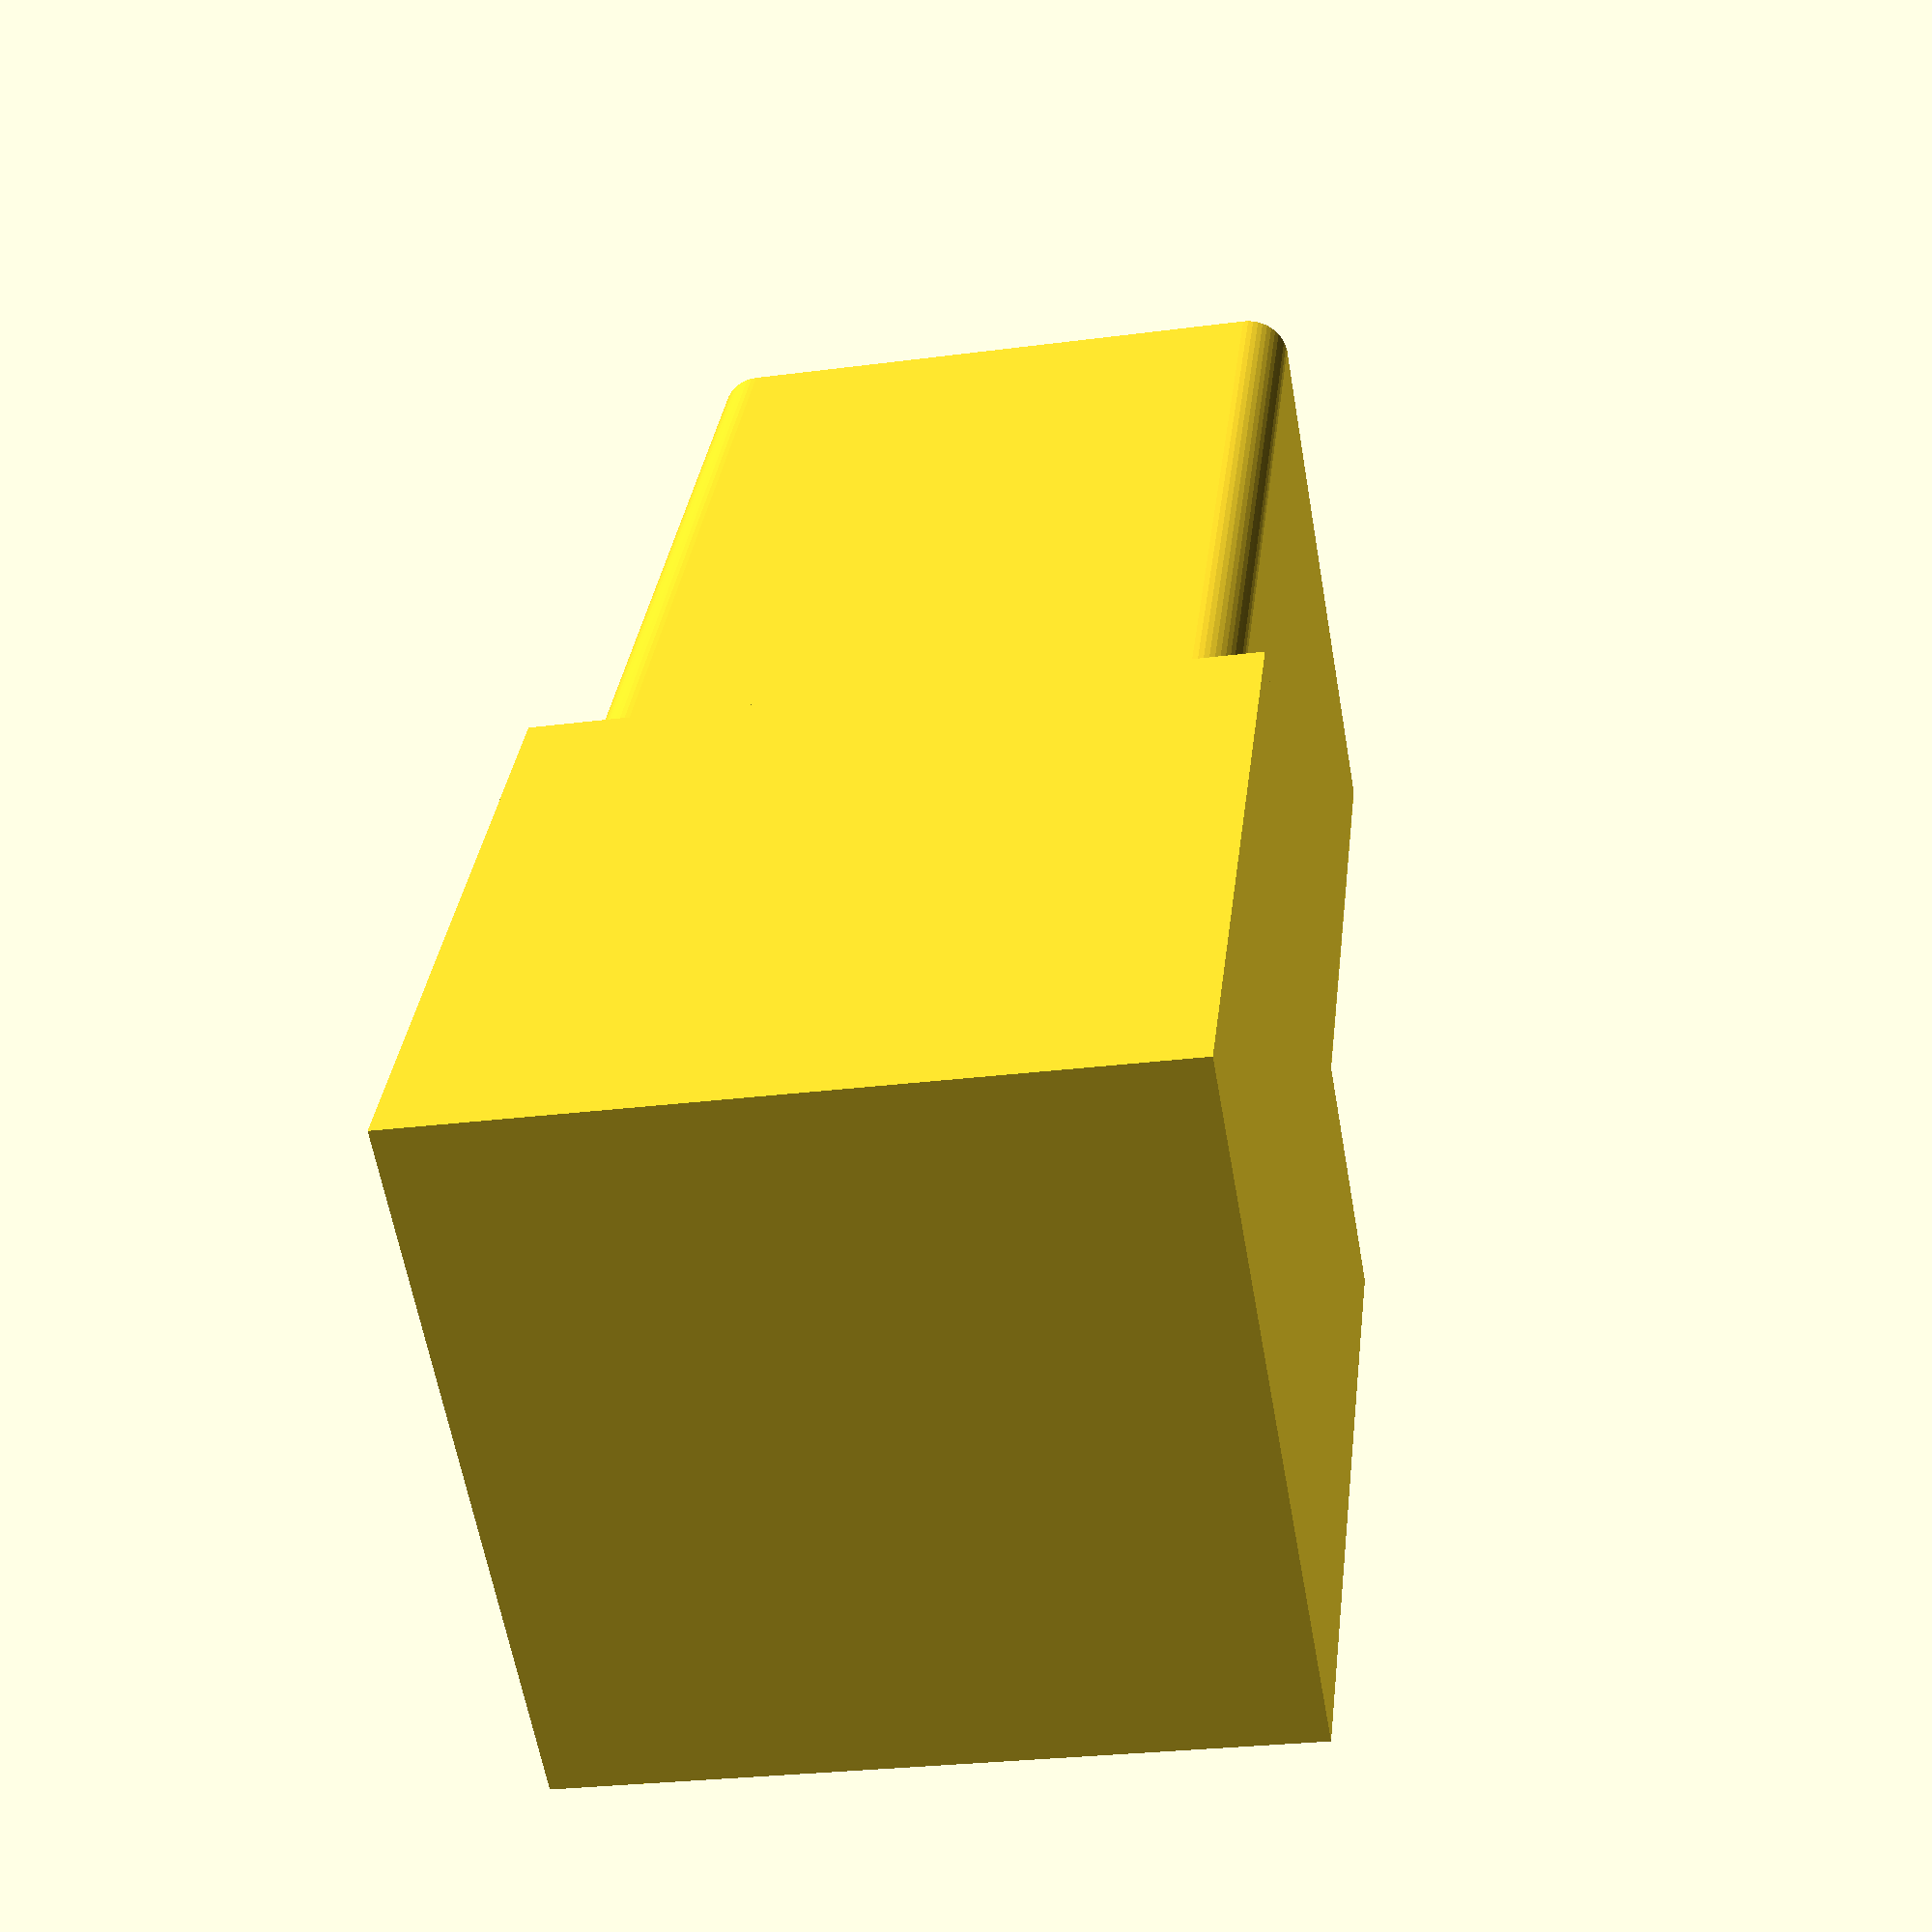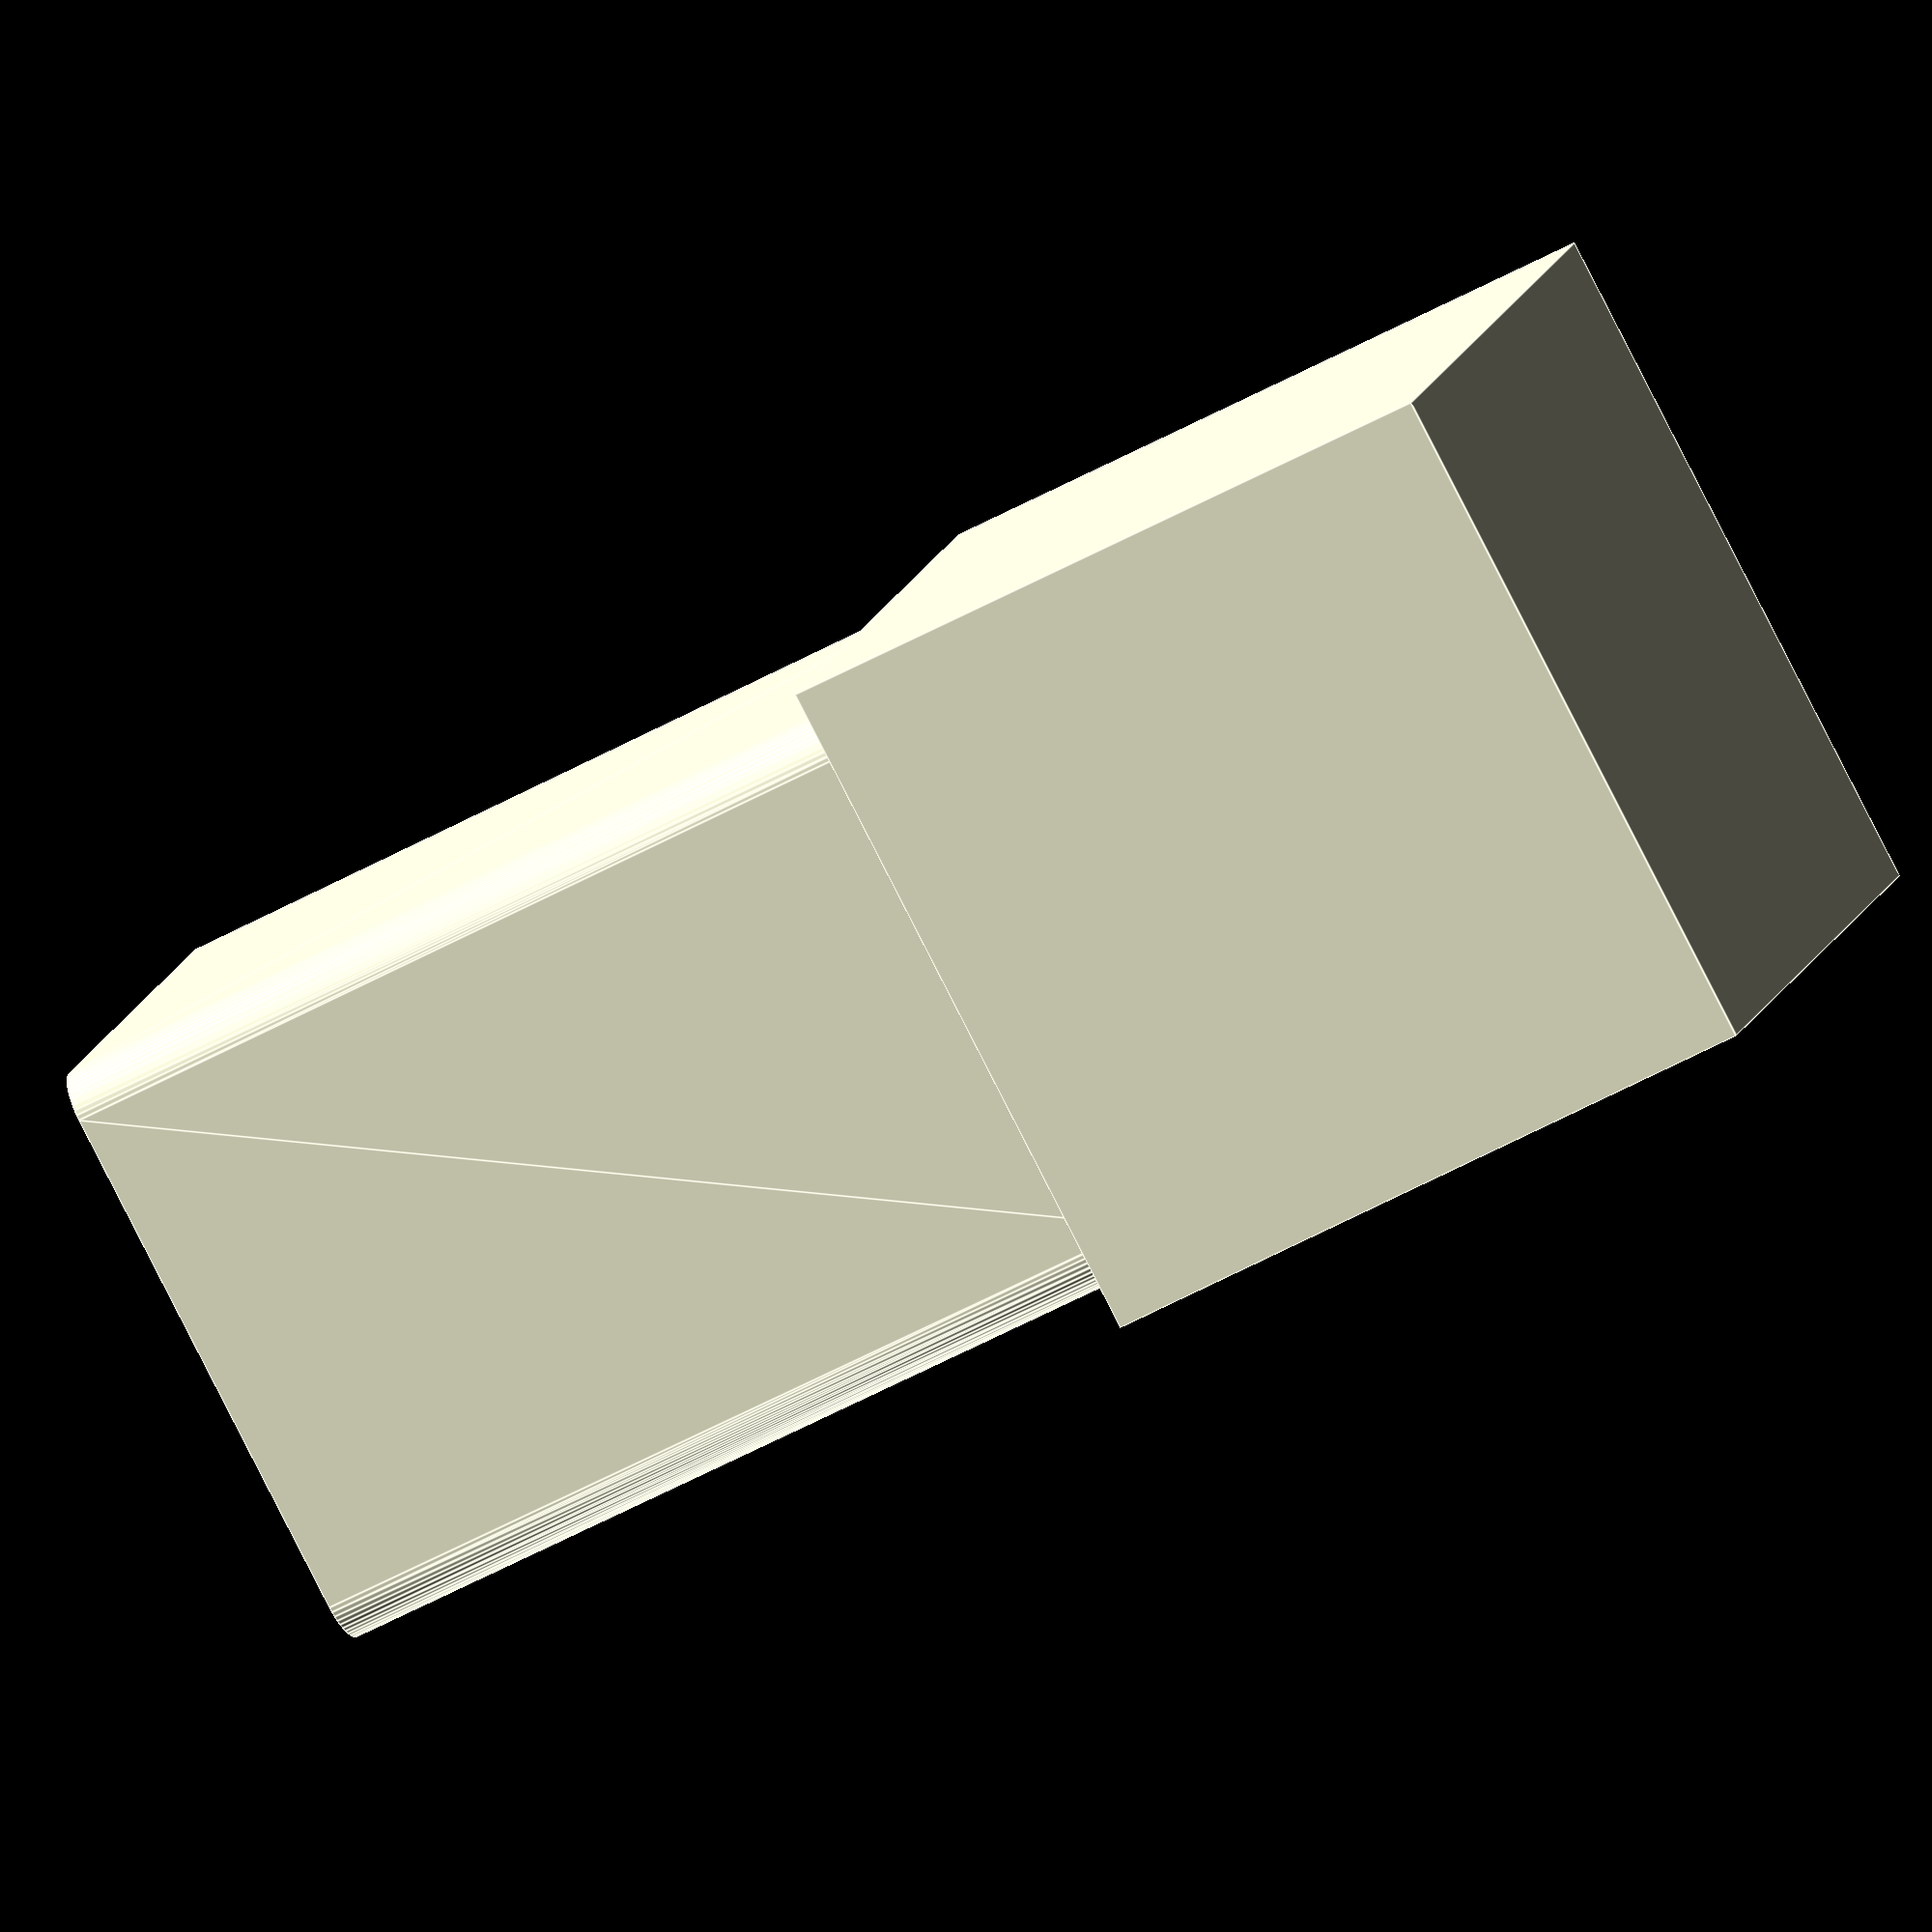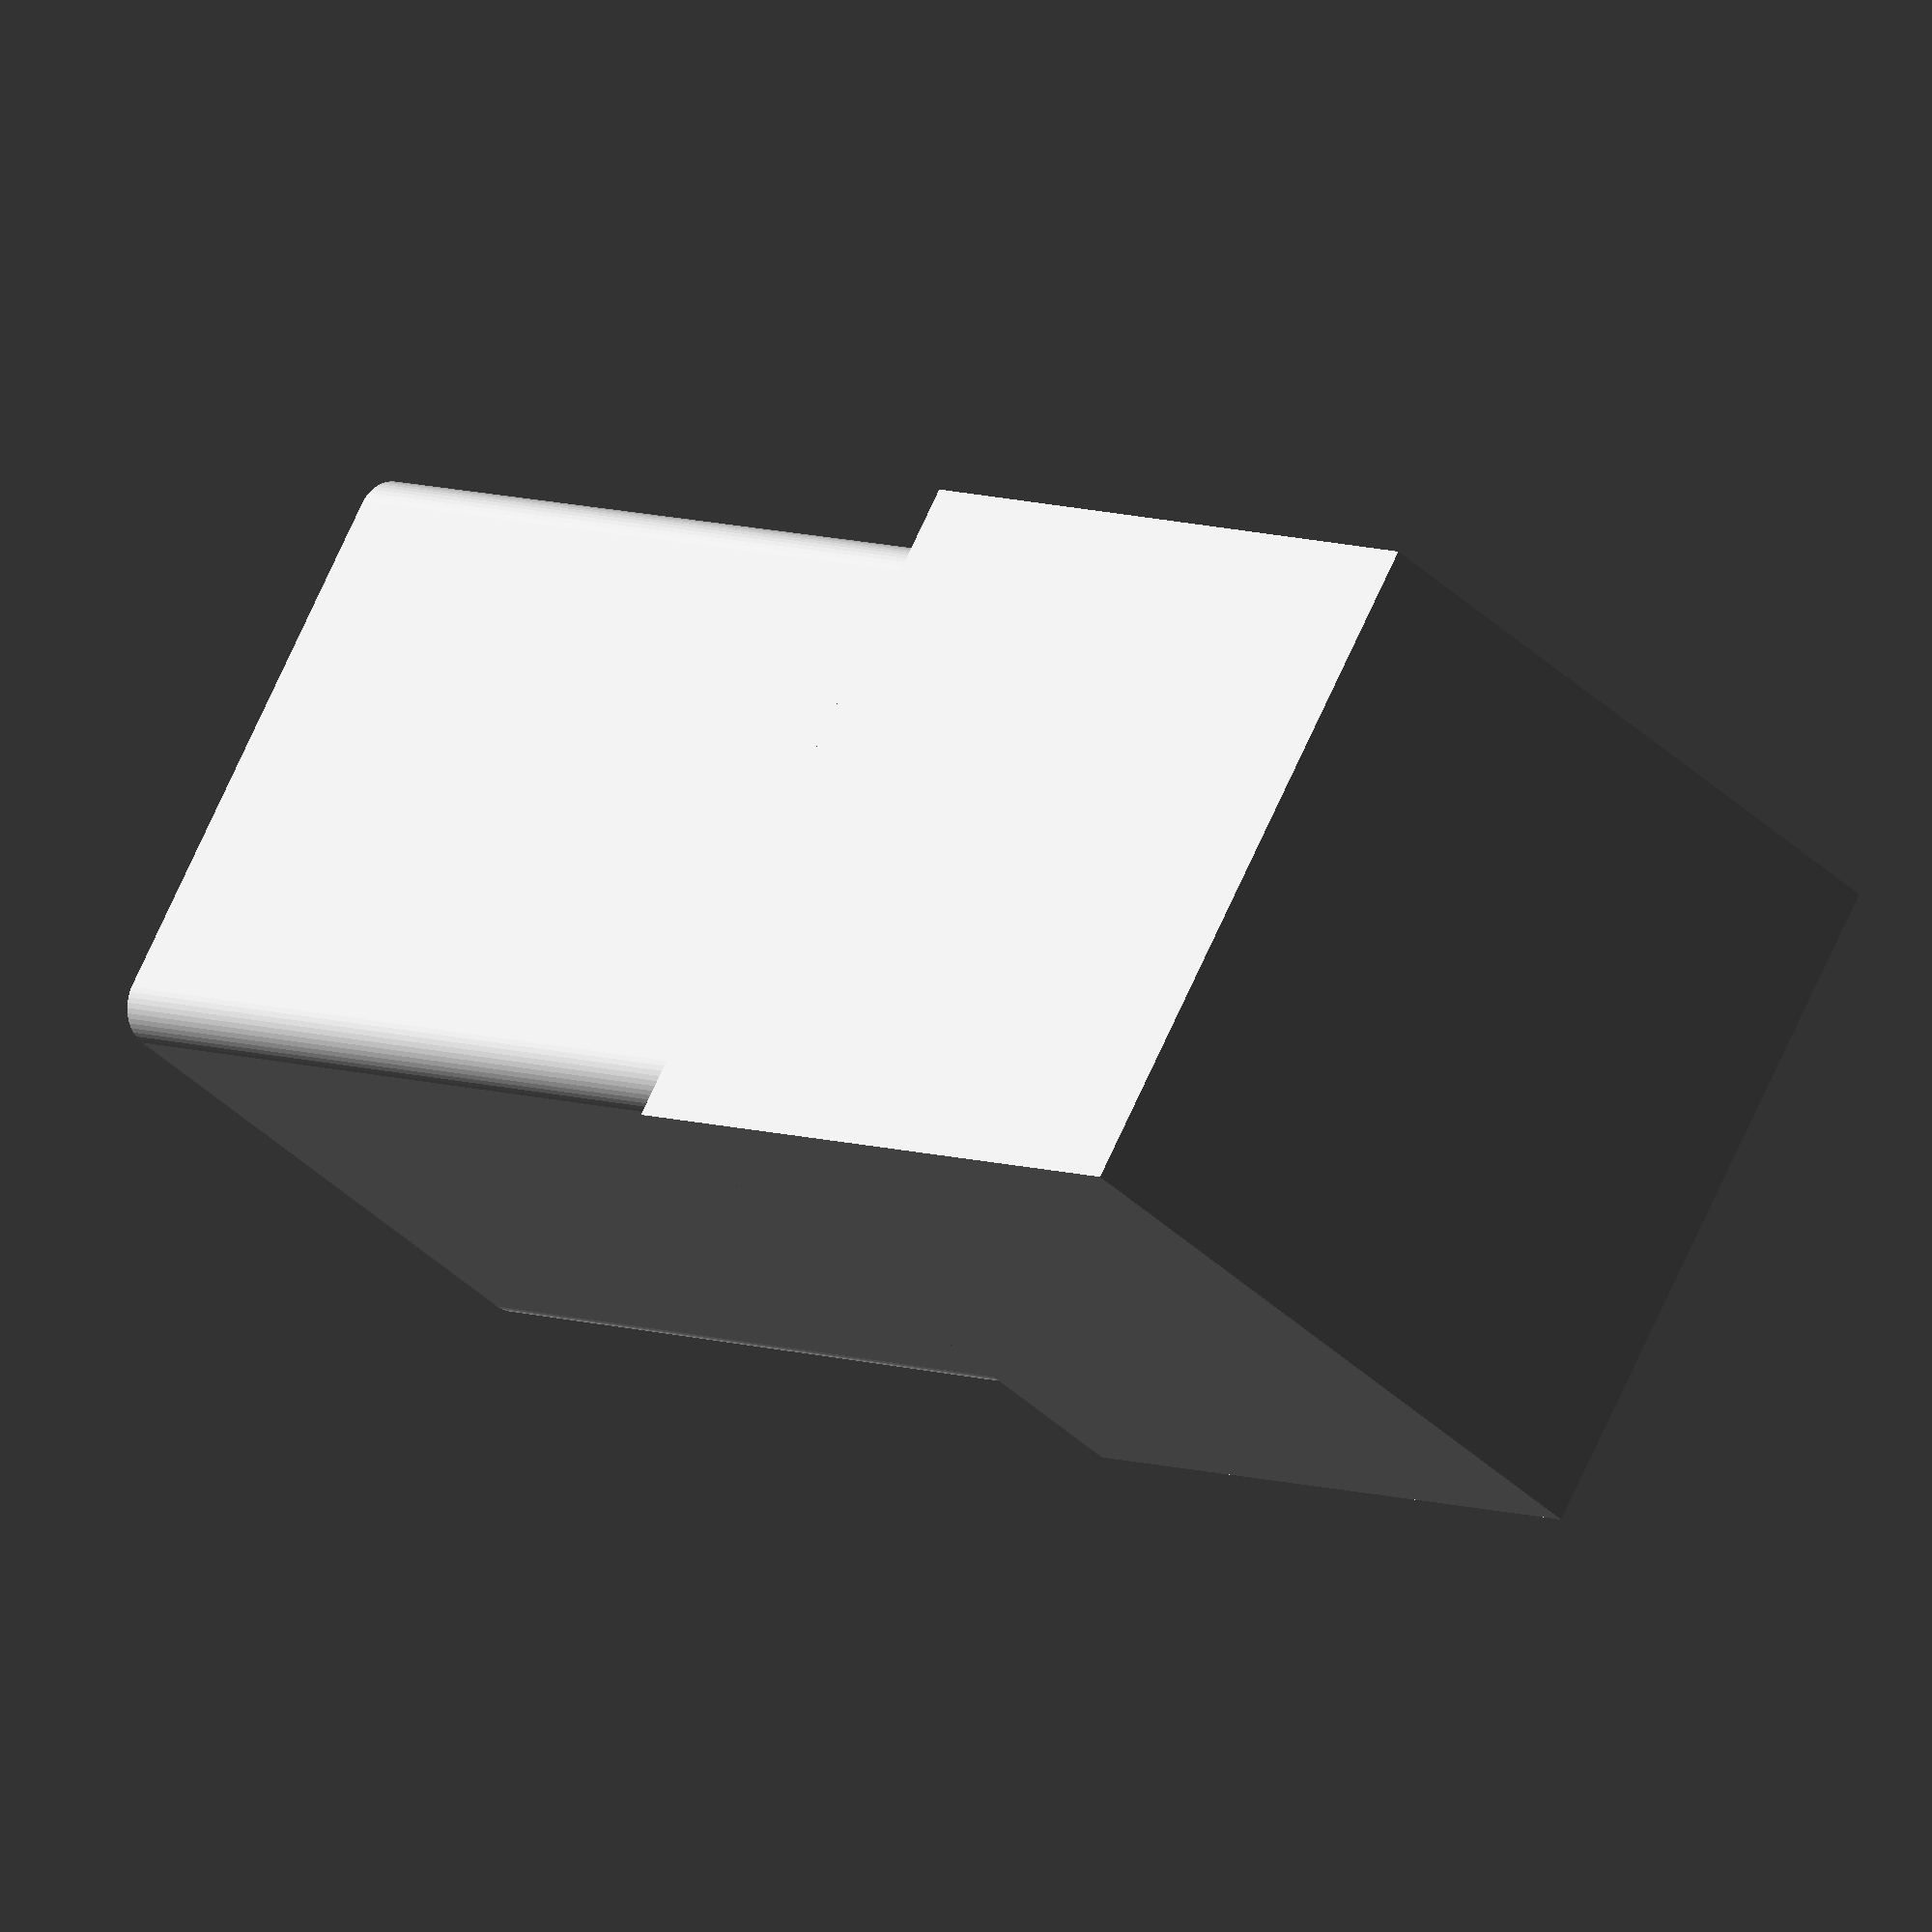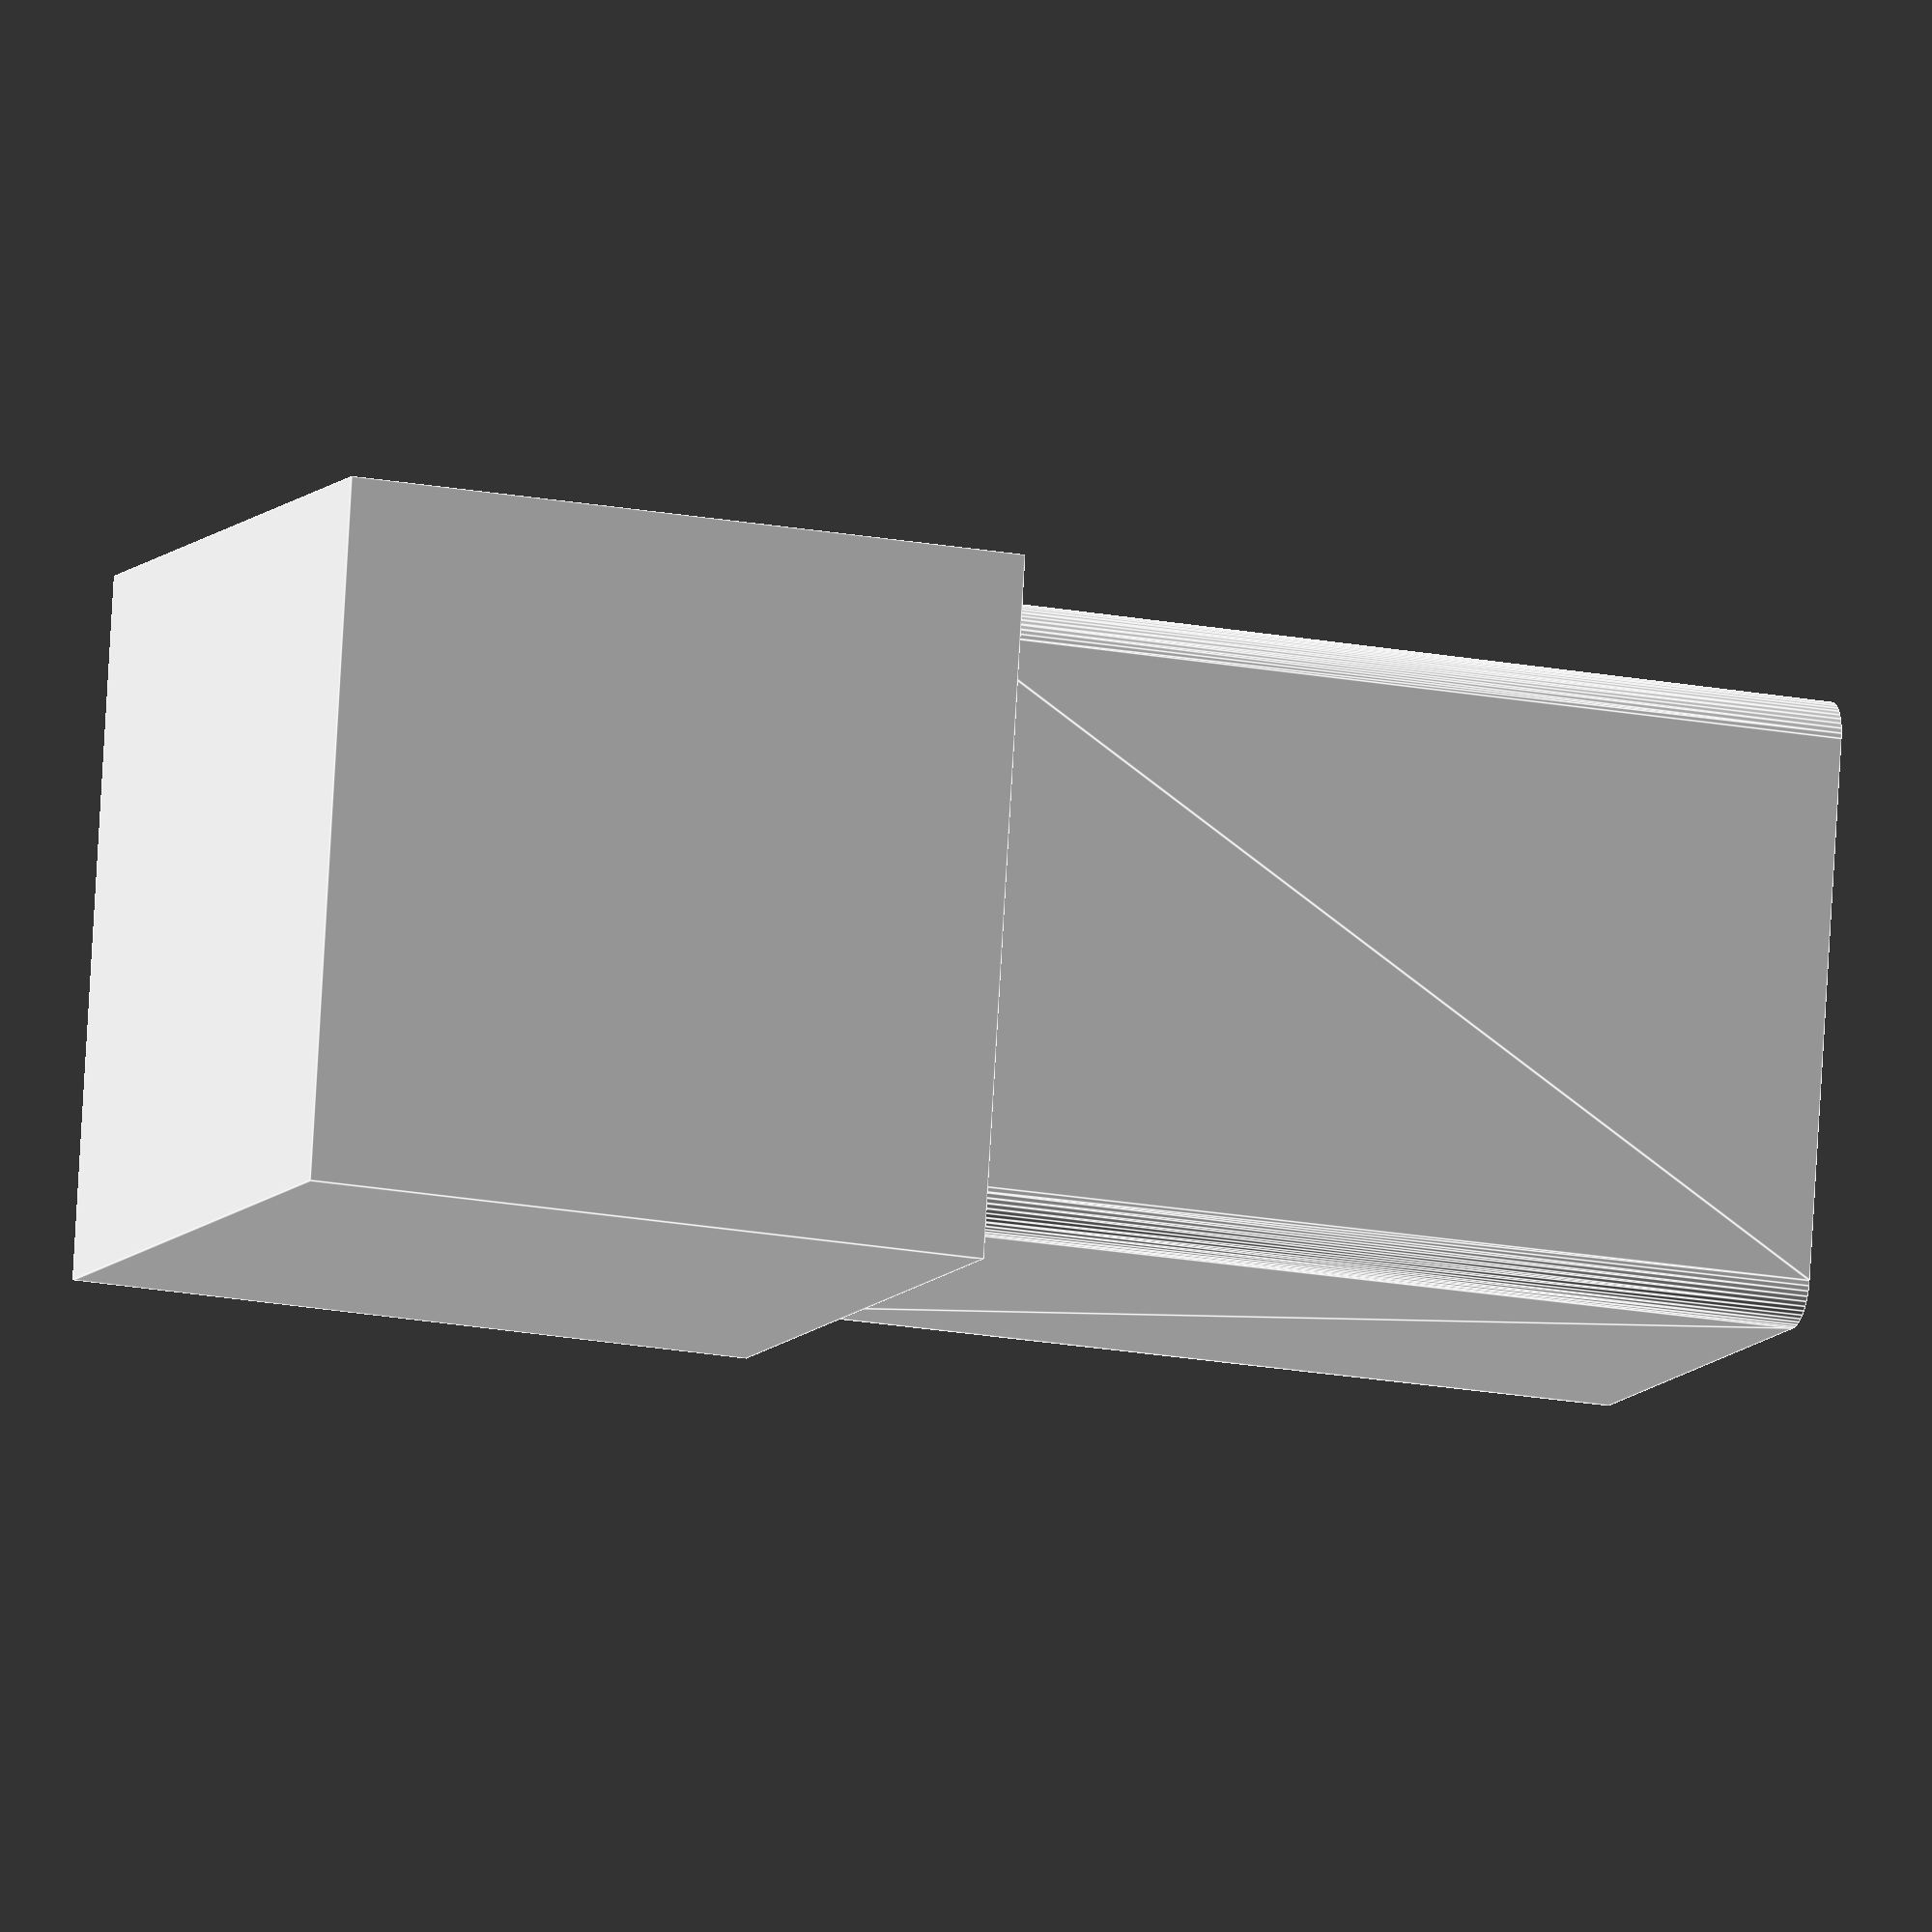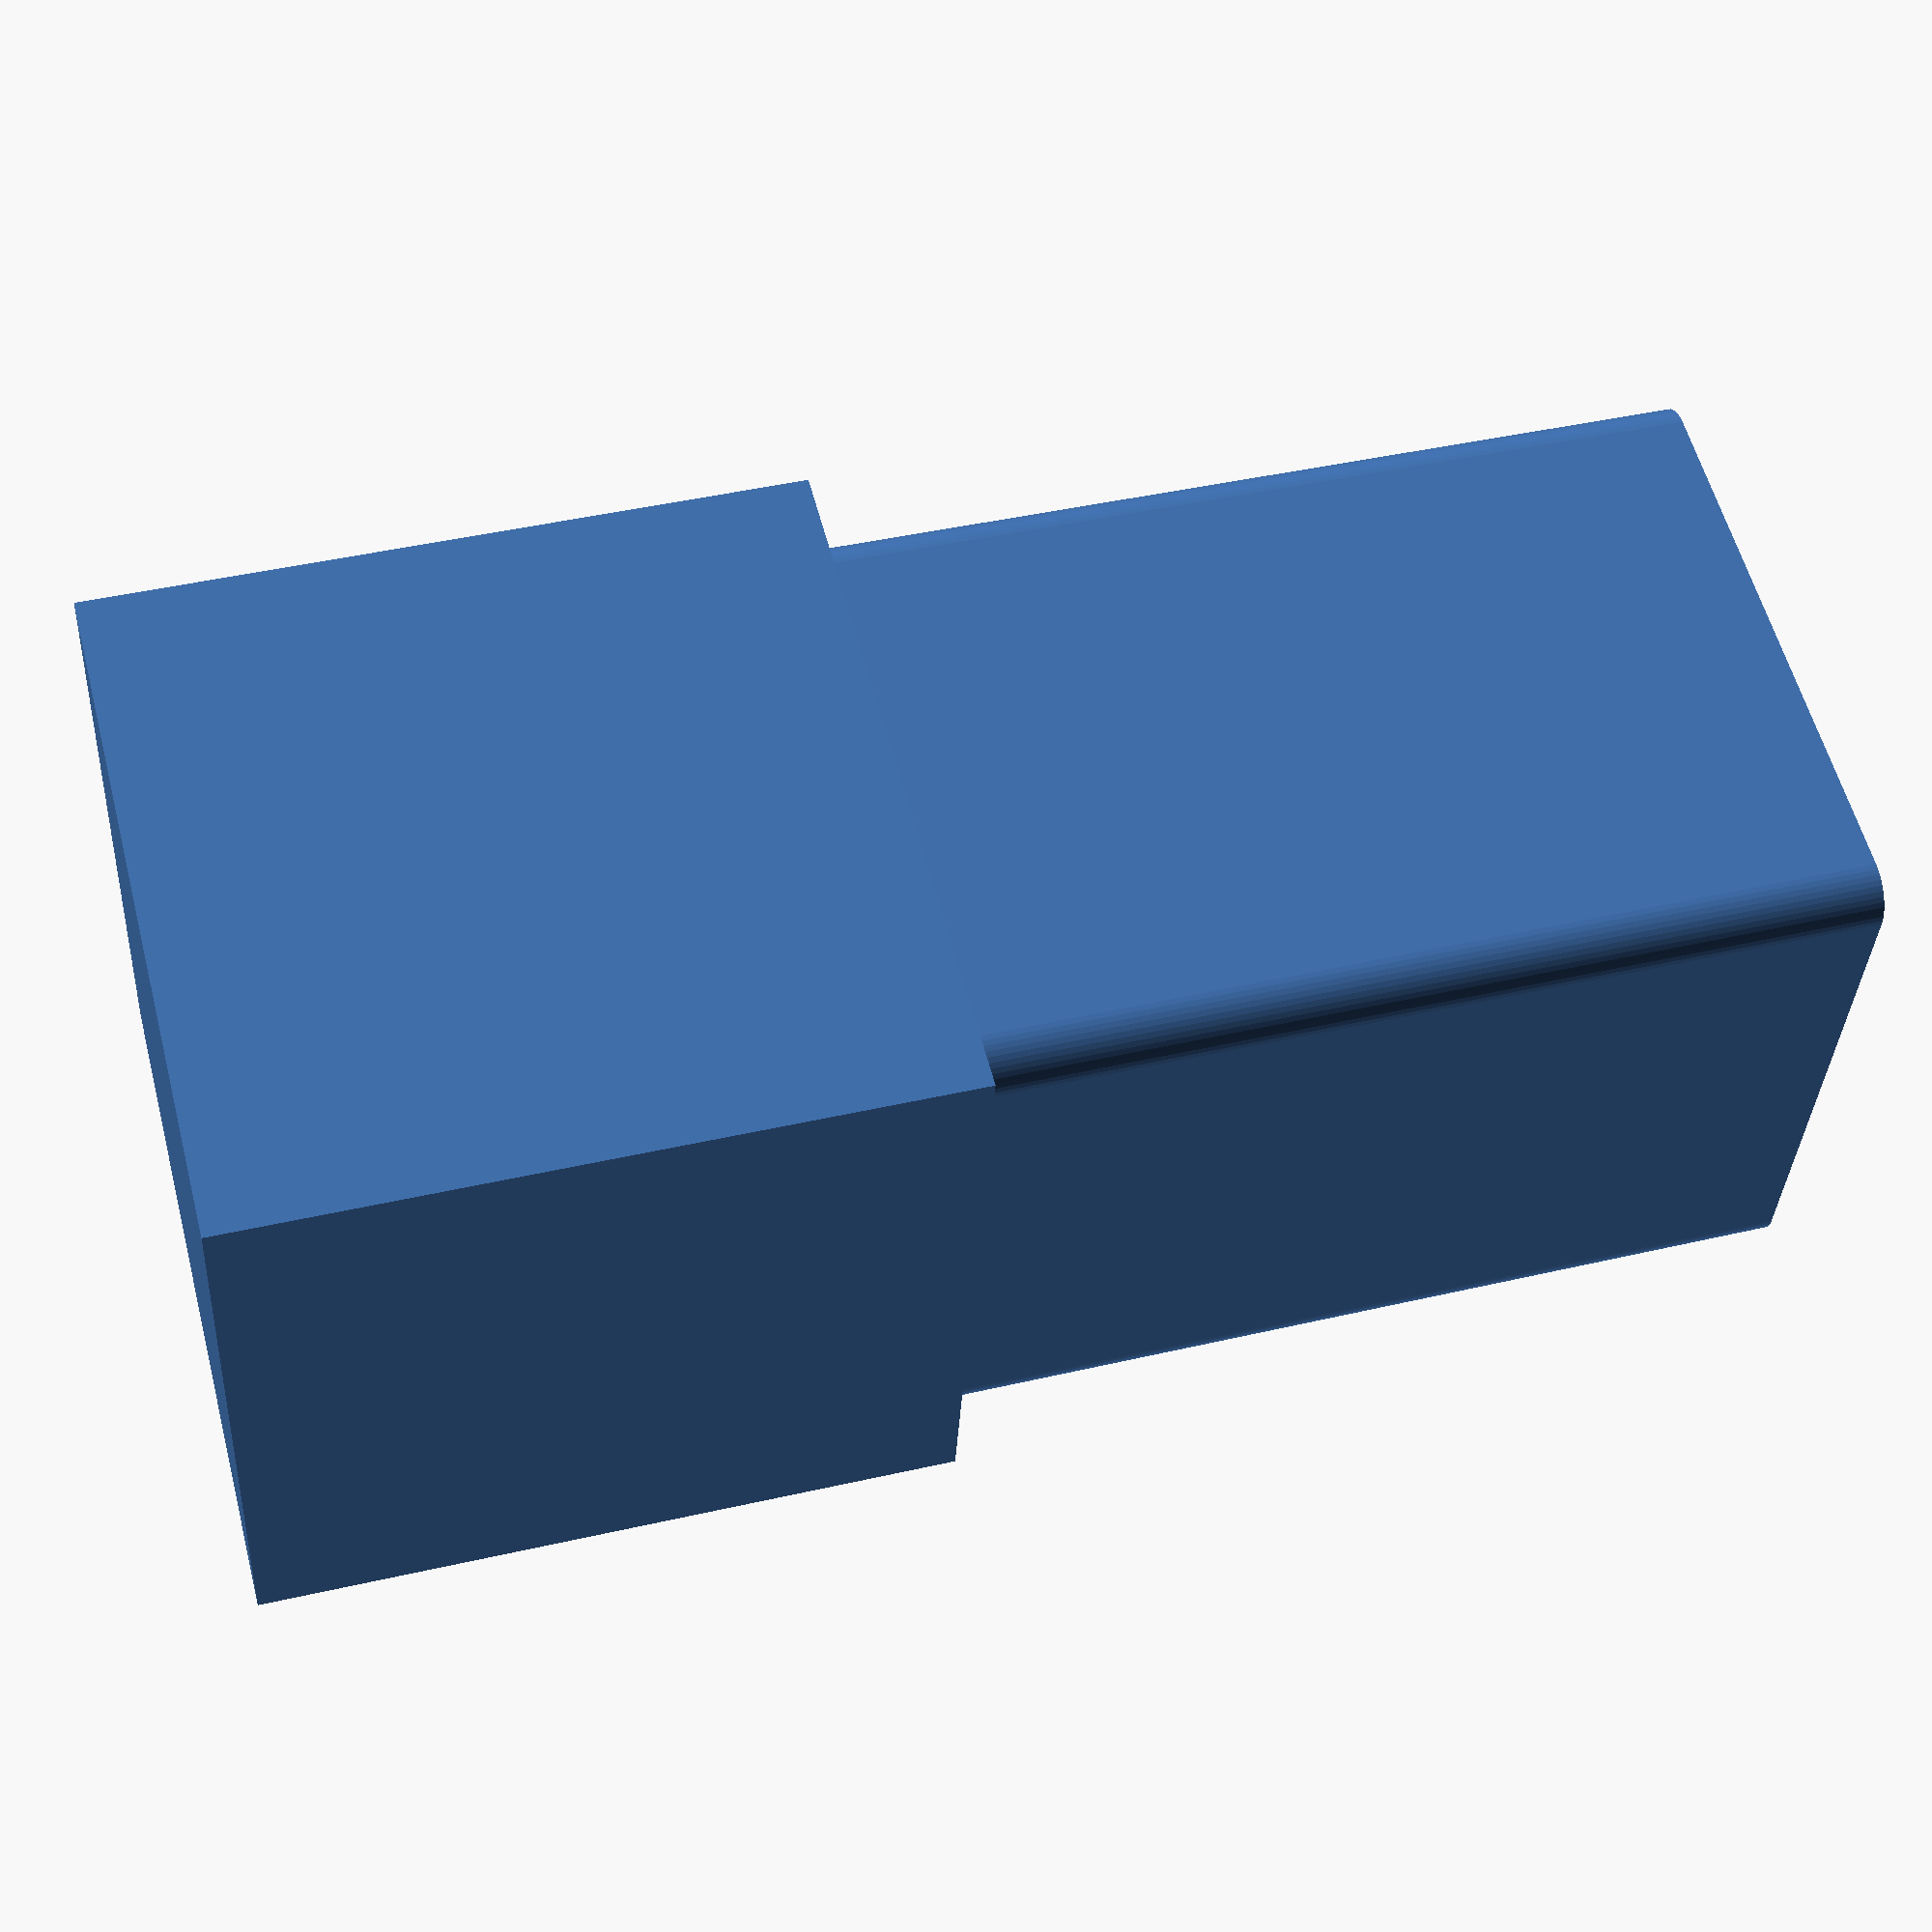
<openscad>
// Square tubing corner connector
// based off design by  David O'Connor  david@lizardstation.com   14 August 2018

// modified to add tapered protrusions, spacers, and a new corner option
// JH Oct 29, 2018

// Copyright Creative Commons Attribution Unported 3.0 (CC-BY-3.0)
//   (https://creativecommons.org/licenses/by/3.0/)

// Connector type
fittingType = 1;// [0:Fit_Check, 1:Plug, 2:L, 3:Union, 4:T, 5:Corner, 6:Sliced Corner, 7:Cross, 8:Mid_Edge, 9:Mid_Face, 10:Interior]
// Center cube dimension (mm)
centerDim = 25;// [6:0.1:40]
// Protrusion center dimension (mm) 
protrusionCenterDim = 22.45; // [6:0.1:30]
// Protrusion end dimension (mm)
protrusionEndDim = 22.2; // ([6:0.1:32] 
// Protrusion length (mm)
protrusionLength = 33;// [6:0.2:60]
// Protrusion Spacer (mm)
protrusionSpacer = 0.0; // [0.0:0.1:20]
// Roundoff radius
roundoffRadius = 1.5;// [0.0:0.5:3.0]
// Add Flat Edge
flatEdge = 0; // [0: No, 1:Yes]
// Flat Edge Depth
edgeDepth = 4; // [0:0:6]

// edgeDepth is not an exact measurement, just a 'more or less" slider and it can vary depening on how much taper used

// The Flat Edge is to help print without using supports, although if the center cube is larger than protrusion or you use a spacer
// then you might need to suppot those little overhangs in the center

bracket(cd=centerDim, pcd=protrusionCenterDim, ped=protrusionEndDim, pl=protrusionLength, ps=protrusionSpacer, r=roundoffRadius, fe=flatEdge, ed=edgeDepth, type=fittingType);

module bracket(cd, pcd, ped,  pl, ps, r, fe, ed, type) {
    fcd = (ps==0 || (pcd+ps>cd)) ? cd : pcd+ps;
    acd = fcd<pcd ? pcd : fcd; // center cube can't be smaller than prutusion, if using spacer then make them the same size for accuracy
    aped = (ped<pcd) ? ped : pcd;  // limit protrusion end so it can't flare larger then rest

    difference()  {
         union() { 
             if (type==0) {
                 test(acd, pcd, aped,  pl, ps, r);
             }
             else {
                fitting(acd, pcd, aped,  pl, ps, r, type);
             }
         };
        if ((fe==1 && type!=0) || type==6) {
            slice(acd, pcd, aped, pl, ps, ed, r, type);
        }
    }
 }
 
 // goes two mm below and above the protrusion end you've set
 module test(cd,pcd,ped,pl,ps,r) {
    cubeHeight = cd * 0.25;
    m = (pl/2 + cubeHeight/2); // this is how much to move the protrusions from center 
    cube([cubeHeight, 5*cd, cd], center=true);
    for (i = [-2:2]) {
        echo(pcd+i,ped+i);
        translate([m, cd*i, 0]) {
            rotate([0, 90, 0]) {
                protrusion(pcd+i, ped + i, pl, ps, r);
            }
        }
    }          
 }
 

 
 module fitting(acd, pcd, ped,  pl, ops, r, type) {
    echo(type);
     // the center cube
    cube([acd, acd, acd], center=true); 
    
    ps = ops - (acd - pcd);
    echo(ps); 
    m = (pl/2 + acd/2 + ps); // this is how much to move the protrusions from center 
    
    // All the parts have at least one protrusion ... this is it
    translate([0, 0, m])
        protrusion(acd, pcd, ped, pl, ps, r);

    // The rest depend on the type selected
    if ((type==3) || (type==4) || (type==7) || (type==8) || (type==9) || (type==10)) 
        translate([0, 0, -m])
            rotate([0, 180, 0])
            protrusion(acd, pcd, ped, pl, ps, r);
    
    if ((type==2) || (type==4) || (type==5) || (type==6) || (type==7) || (type==8) || (type==9) || (type==10)) 
        translate([m, 0, 0])
            rotate([0, 90, 0])
                protrusion(acd, pcd, ped, pl, ps, r);
    
    if ((type==7) || (type==9) || (type==10))
        translate([-m, 0, 0])
            rotate([0, 270, 0])
                protrusion(acd, pcd, ped, pl, ps, r);
        
    if ((type==5) || (type==6) || (type==8) || (type==9) || (type==10))
        translate([0, m, 0])
            rotate([270, 0, 0])
                protrusion(acd, pcd, ped, pl, ps, r);
    
    if(type==10)
        translate([0, -m, 0])
            rotate([90, 0, 0])
                protrusion(acd, pcd, ped, pl, ps, r);          
 }
 
 // slice off part of the connector to aid in printing without supports
 module slice(cd, pcd, ped, pl, ps, ed, r, type) {
     di = (cd + pl*2 + ps*2) * 0.5 * 1.414;
     os = pl + cd;
     cutSize = cd + pl*2 + ps*3;
     pt = pcd - ped;
     
    if (type==6) {
        cc = cd * 1.5;
        rotate([-35.26, 45, 0])
        translate([-0, 0, -cd-1])    
            cube([cc,cc+5,cc],center=true);
    }
    else if ( type==1 || type==3 ) {
        di = (pcd - (pcd * 1.414)) * 0.5;
        rotate([0, 0, -45])
            translate([0, -(pcd - di - ed), 0])
                cube([pcd,pcd,cutSize],center=true);
    }            
    else if (type==7 || type==4 || type==2) {
        rotate([-45, 0, 90])
            translate([0, -(4+di-((pt*0.5) + ps))+ed, 0])    
                cube([cutSize,os,cutSize],center=true);
    }
   else {
        rotate([-35.26, 0, 135])
            translate([0, -(2+di-((pt*0.5) + ps))+ed, 0])    
                cube([cutSize,os,cutSize],center=true);
    }
 }

// Create the protrusion, with rounded corners and taper
module protrusion(acd, pcd, ped, pl, ps, r) {
   $fn = 50;
    minkowski() { 
        linear_extrude (height = pl, scale=(ped/pcd), center=true) // tapered square 
            square([pcd-r*2, pcd-r*2], center=true);
        cylinder(r=r,h=1,center=true);
    };
    
    //if there's a protrusion spacer let's add that while we're here
    if (ps!=0) {
        minkowski() { 
           translate([0, 0, -(pl/2 + ps/2)])
            cube([acd, acd, ps], center=true);
            //sphere(r=1);
        }
    }
}  




</openscad>
<views>
elev=328.9 azim=99.9 roll=186.4 proj=p view=solid
elev=233.3 azim=63.3 roll=59.4 proj=o view=edges
elev=353.5 azim=57.1 roll=140.1 proj=o view=wireframe
elev=19.0 azim=350.1 roll=250.3 proj=o view=edges
elev=315.2 azim=168.2 roll=255.1 proj=p view=solid
</views>
